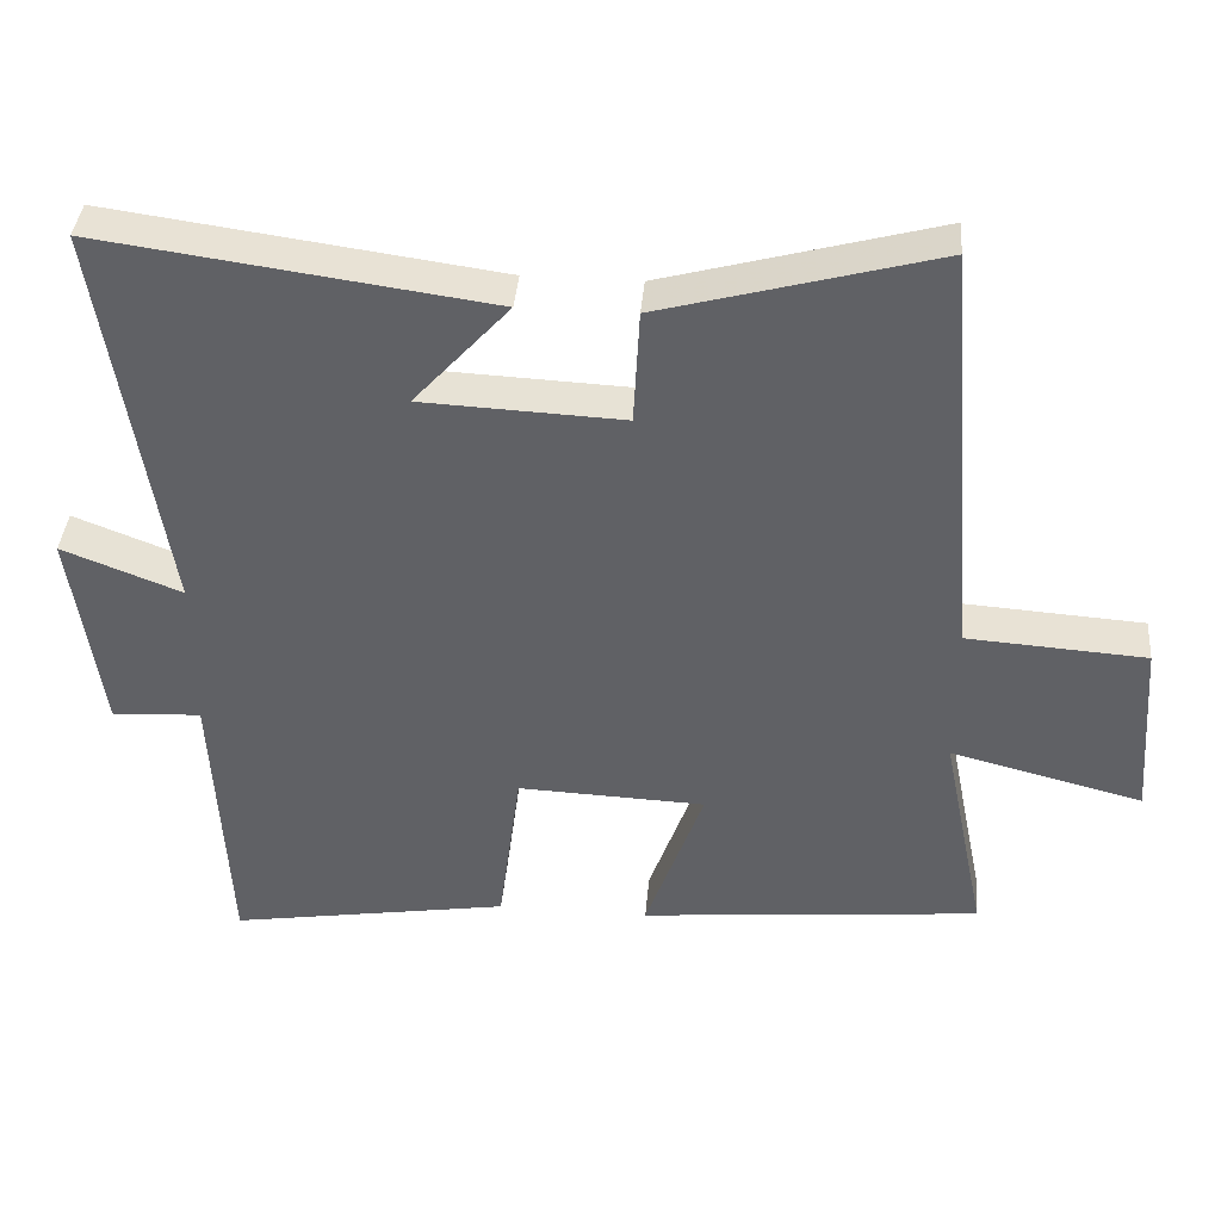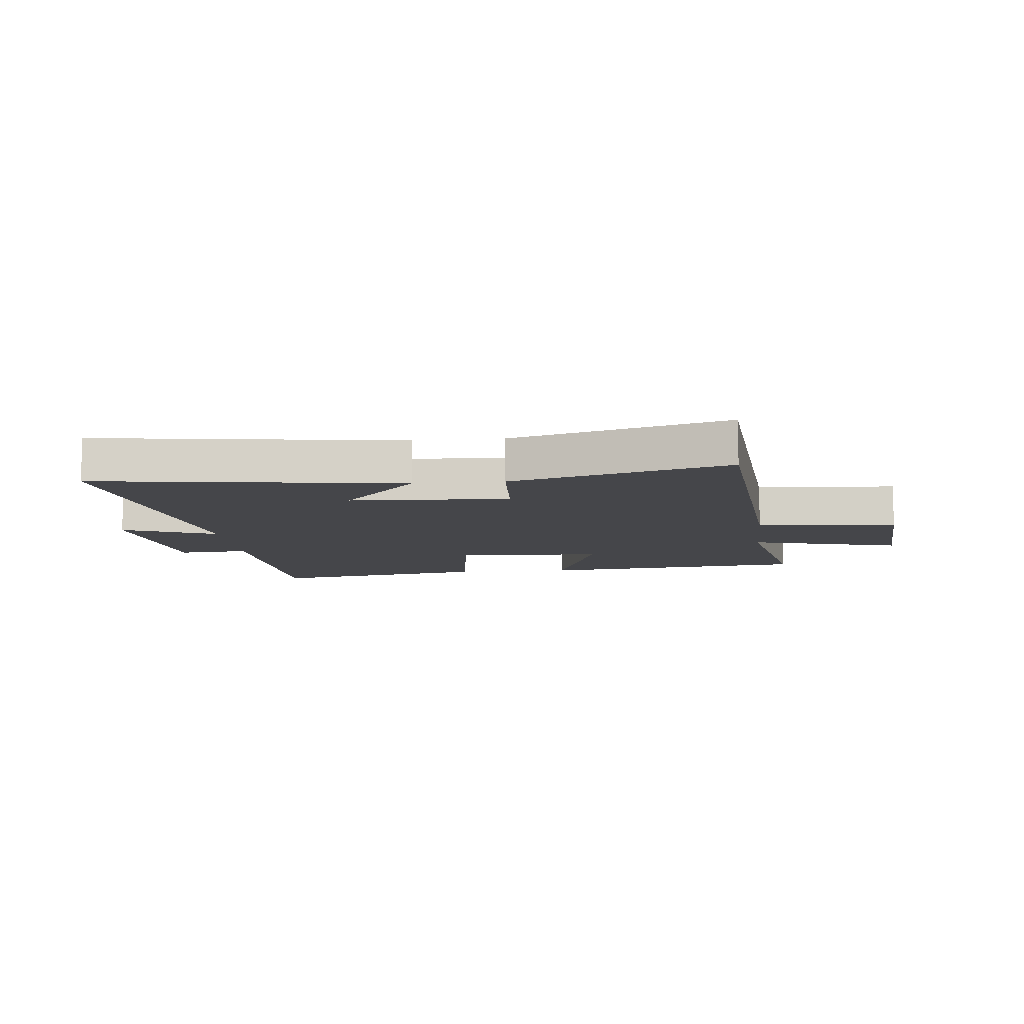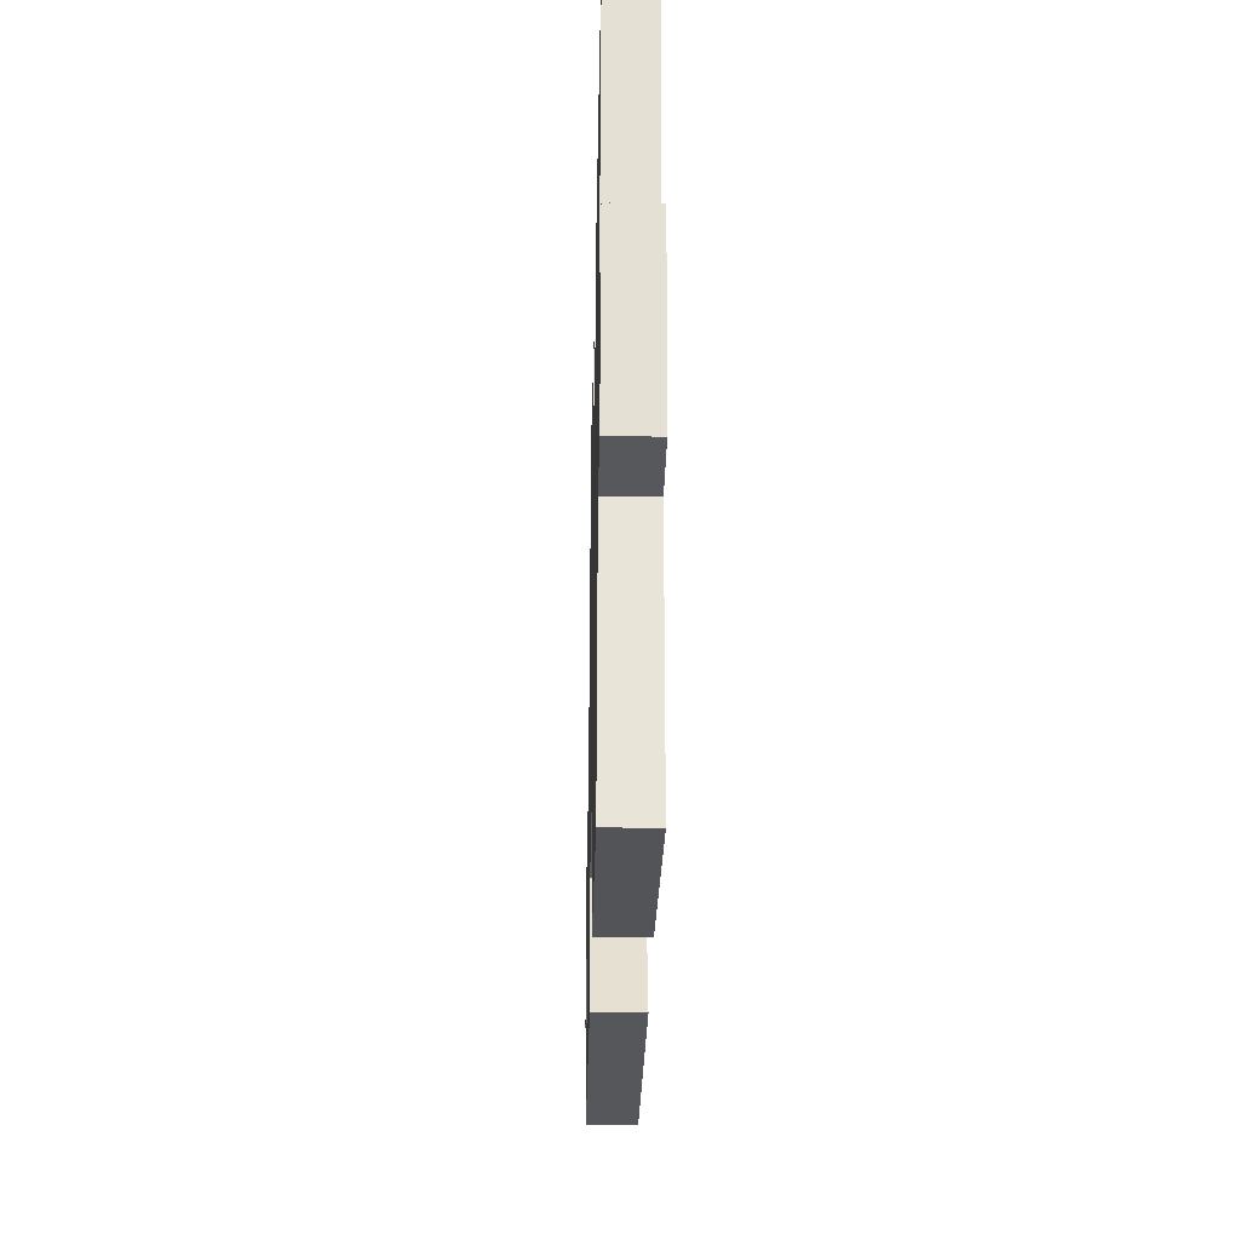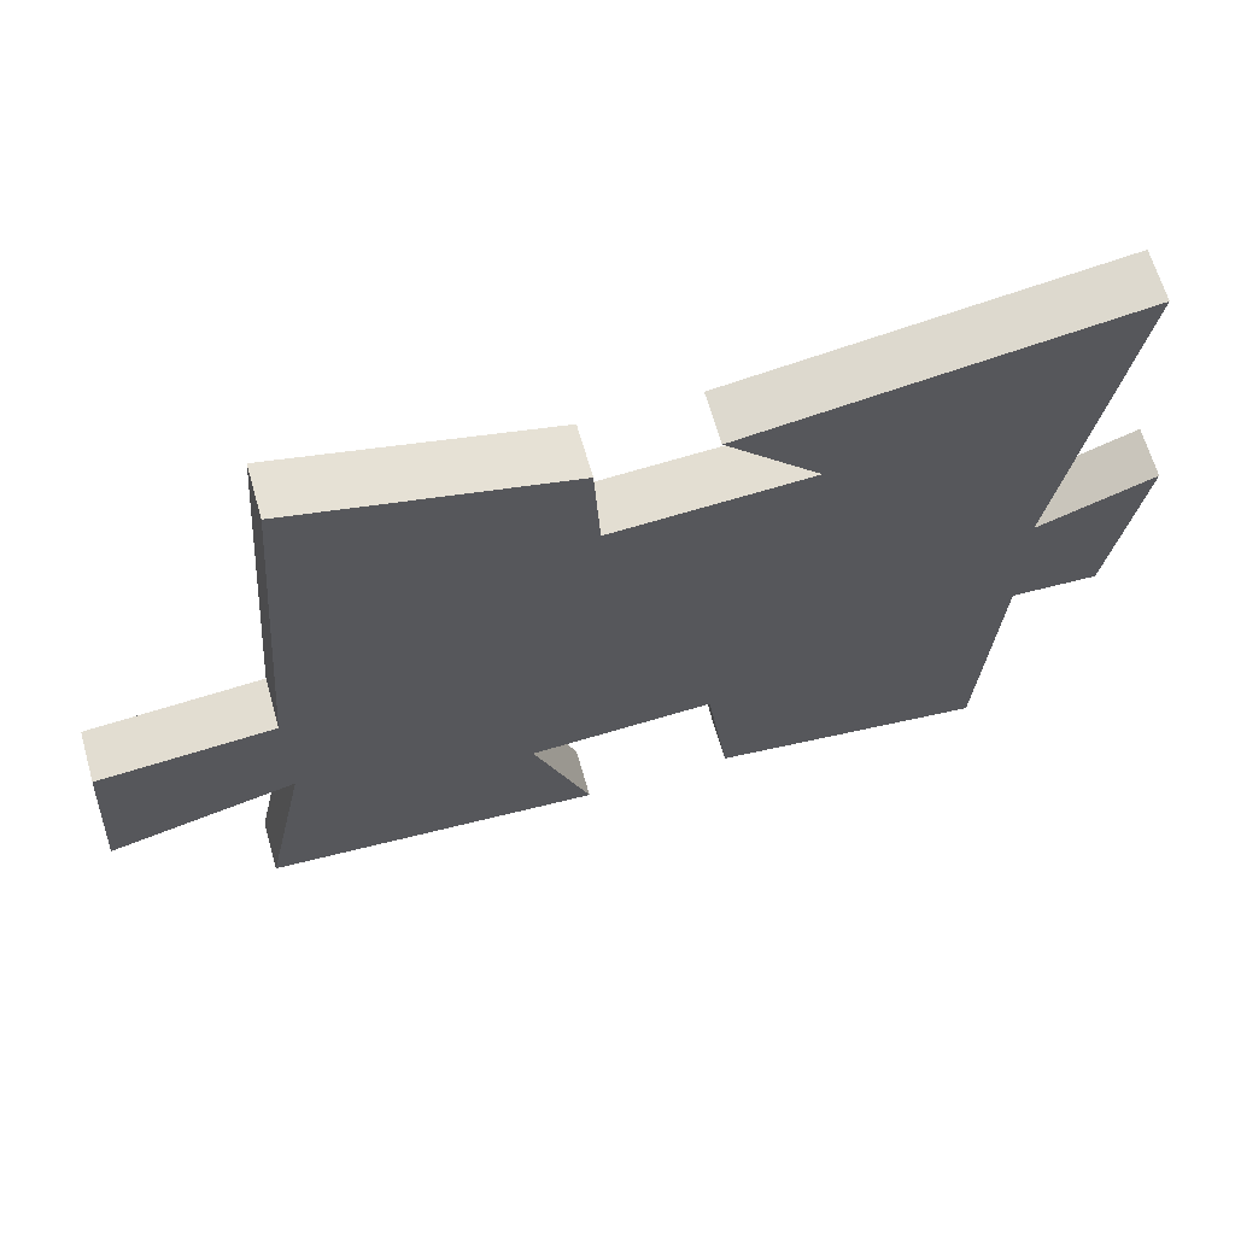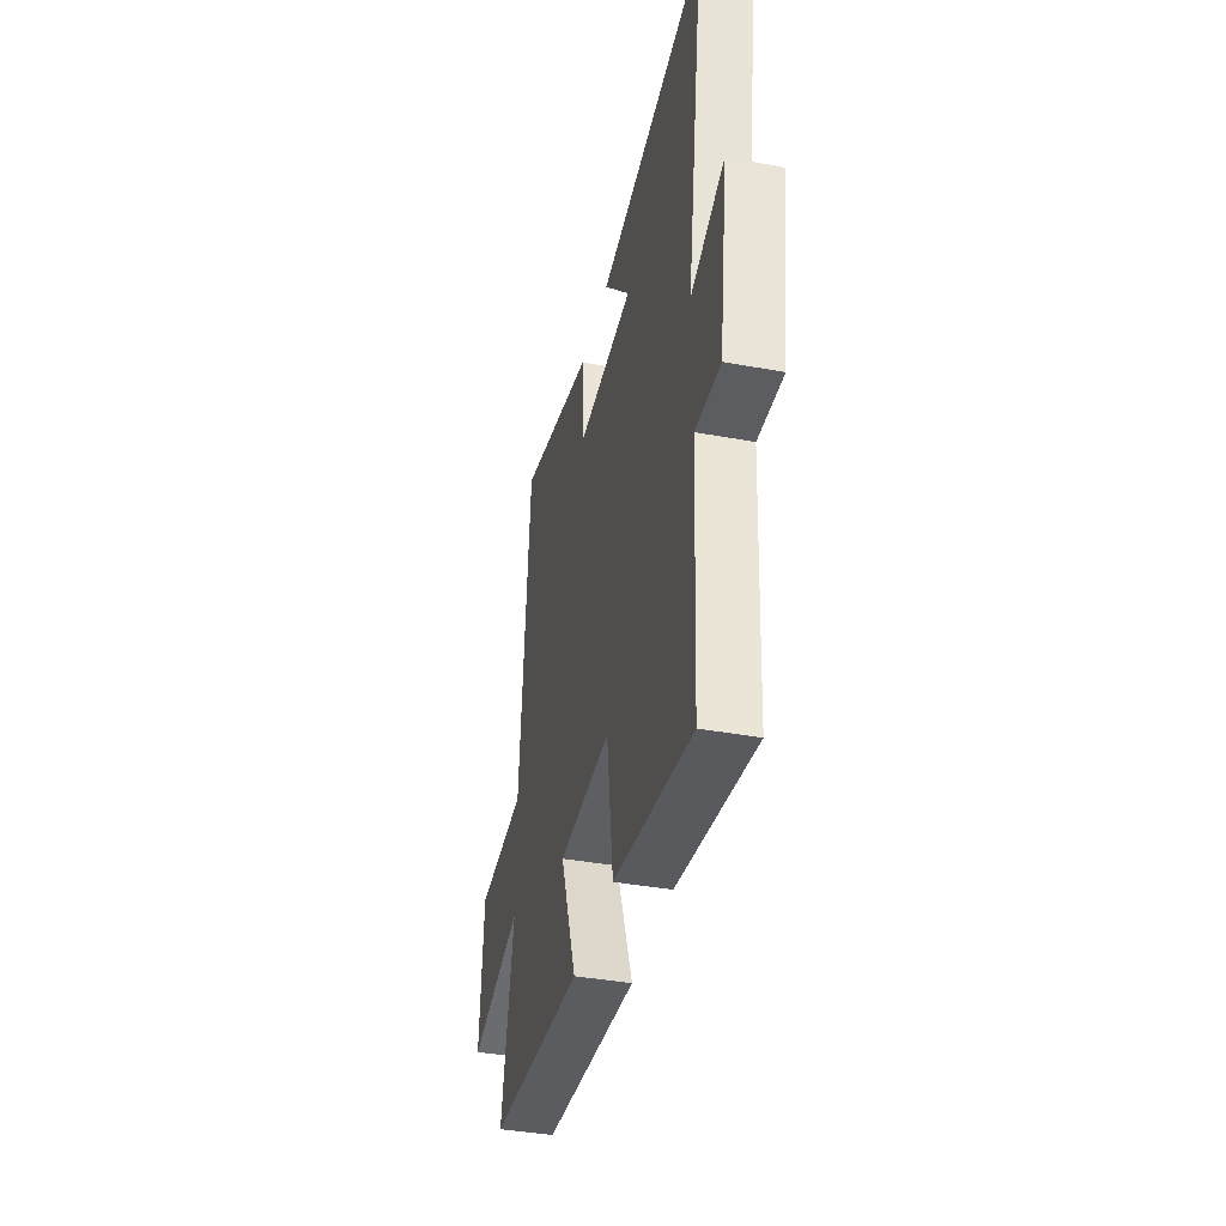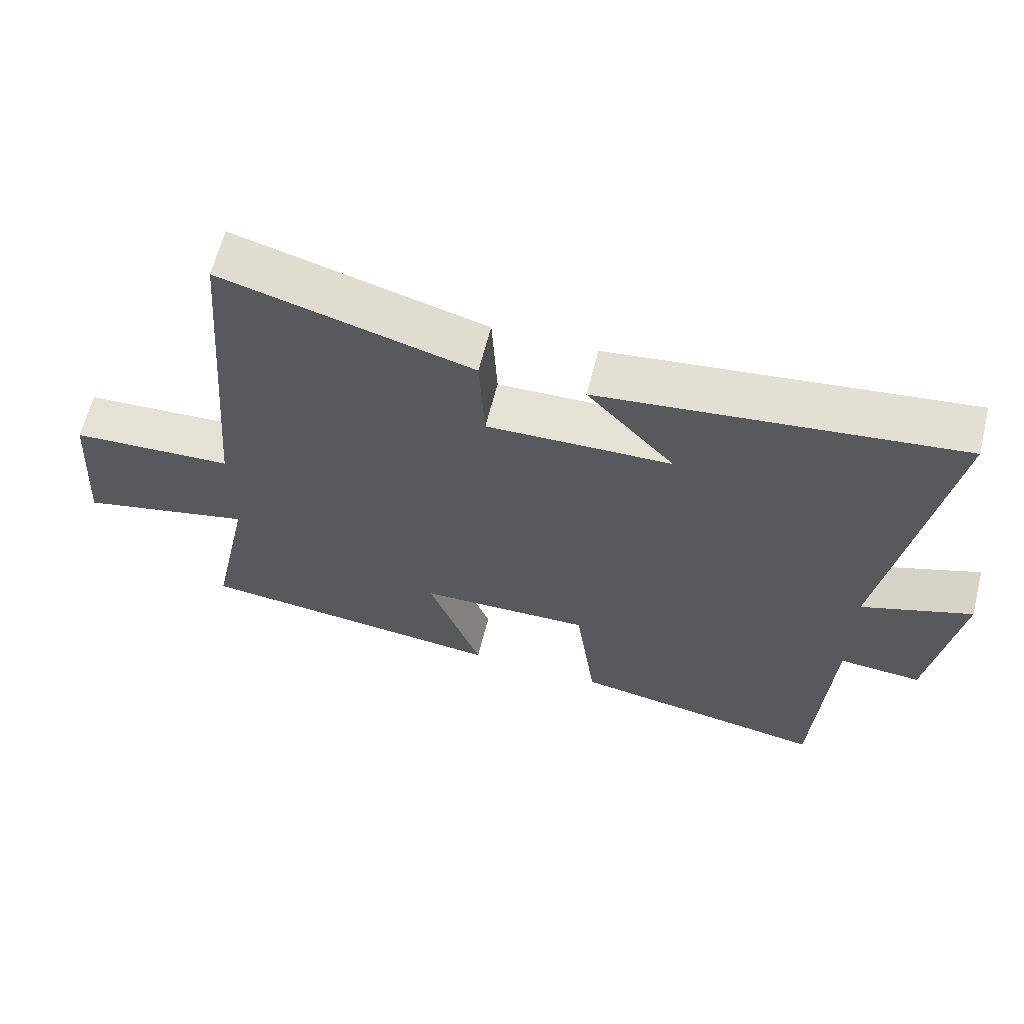
<metadata>
{"format":"obj","ext":"obj","renderer":"f3d","projection":"perspective","resolution":1024,"background":"white","views":[{"elev":39.2,"azim":4.9,"up":"+Z"},{"elev":-9.9,"azim":5.8,"up":"+Y"},{"elev":-32.3,"azim":-91.2,"up":"+Z"},{"elev":65.9,"azim":164.0,"up":"+Z"},{"elev":-39.4,"azim":-102.9,"up":"+Z"},{"elev":63.7,"azim":-165.8,"up":"+Z"}]}
</metadata>
<code>
v 0.454 0.07 0.6
v 0.5 0.07 0.034
v 0.74 0.07 0.018
v 0.758 0.07 -0.228
v 0.5 0.07 -0.162
v 0.56 0.07 -0.457
v 0.101 0.07 -0.5
v 0.179 0.07 -0.281
v -0.073 0.07 -0.271
v -0.103 0.07 -0.5
v -0.48 0.07 -0.561
v -0.5 0.07 -0.171
v -0.62 0.07 -0.179
v -0.66 0.07 0.101
v -0.5 0.07 0.039
v -0.583 0.07 0.571
v -0.063 0.07 0.5
v -0.191 0.07 0.358
v 0.079 0.07 0.346
v 0.087 0.07 0.5
v 0.454 0 0.6
v 0.5 0 0.034
v 0.74 0 0.018
v 0.758 0 -0.228
v 0.5 0 -0.162
v 0.56 0 -0.457
v 0.101 0 -0.5
v 0.179 0 -0.281
v -0.073 0 -0.271
v -0.103 0 -0.5
v -0.48 0 -0.561
v -0.5 0 -0.171
v -0.62 0 -0.179
v -0.66 0 0.101
v -0.5 0 0.039
v -0.583 0 0.571
v -0.063 0 0.5
v -0.191 0 0.358
v 0.079 0 0.346
v 0.087 0 0.5
f 19 20 1 2
f 18 19 2
f 15 16 17 18
f 15 18 2
f 12 13 14 15
f 11 12 15
f 10 11 15
f 9 10 15
f 15 2 3
f 9 15 3
f 8 9 3
f 5 6 7 8
f 5 8 3
f 3 4 5
f 22 21 40 39
f 22 39 38
f 38 37 36 35
f 22 38 35
f 35 34 33 32
f 35 32 31
f 35 31 30
f 35 30 29
f 23 22 35
f 23 35 29
f 23 29 28
f 28 27 26 25
f 23 28 25
f 25 24 23
f 1 21 22 2
f 2 22 23 3
f 3 23 24 4
f 4 24 25 5
f 5 25 26 6
f 6 26 27 7
f 7 27 28 8
f 8 28 29 9
f 9 29 30 10
f 10 30 31 11
f 11 31 32 12
f 12 32 33 13
f 13 33 34 14
f 14 34 35 15
f 15 35 36 16
f 16 36 37 17
f 17 37 38 18
f 18 38 39 19
f 19 39 40 20
f 20 40 21 1

</code>
